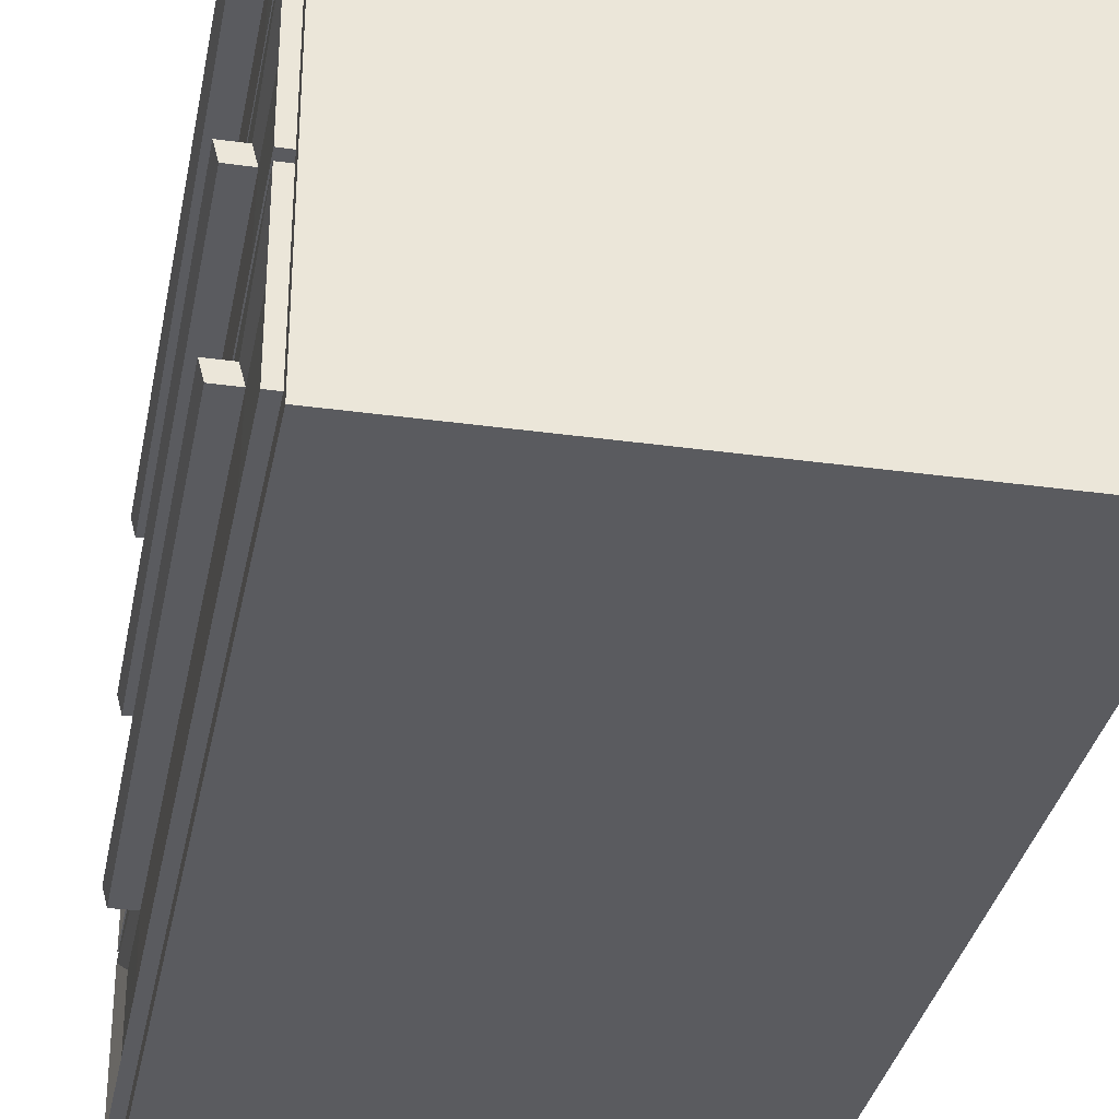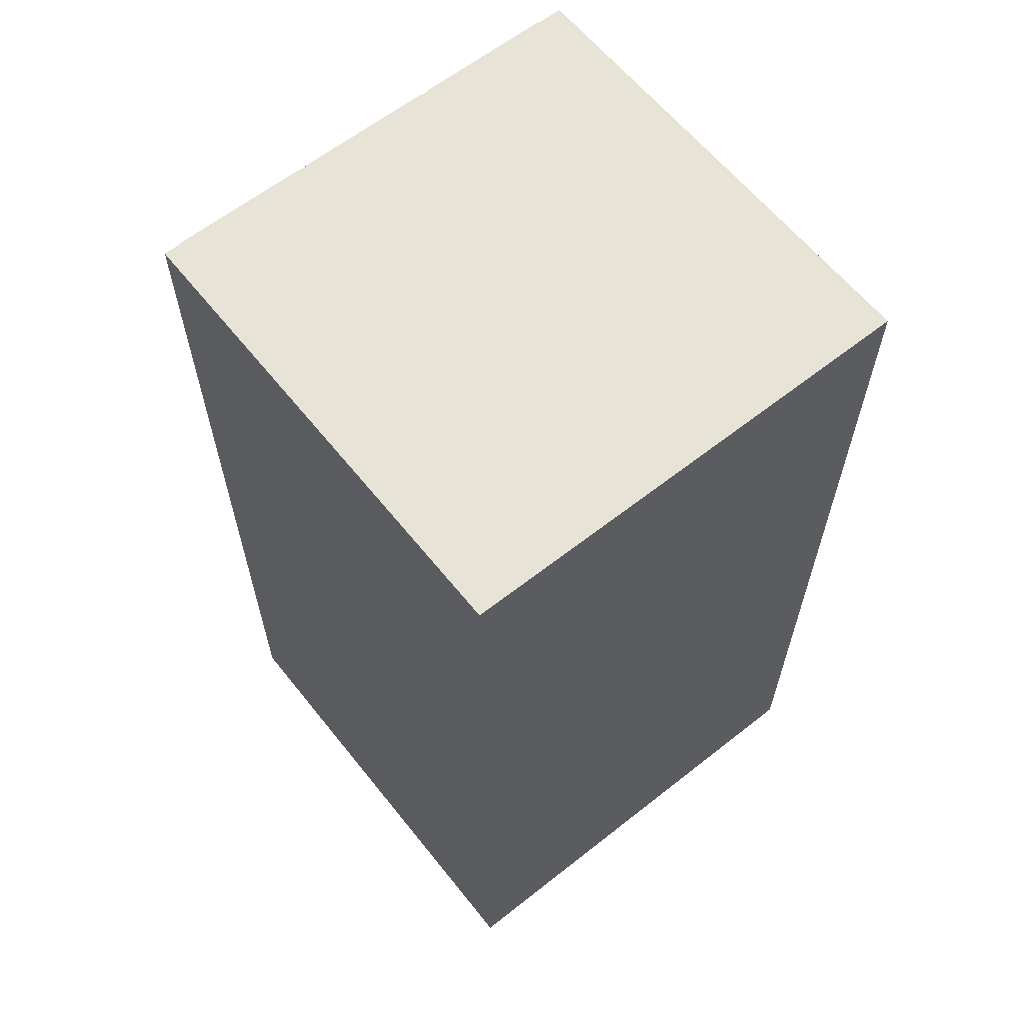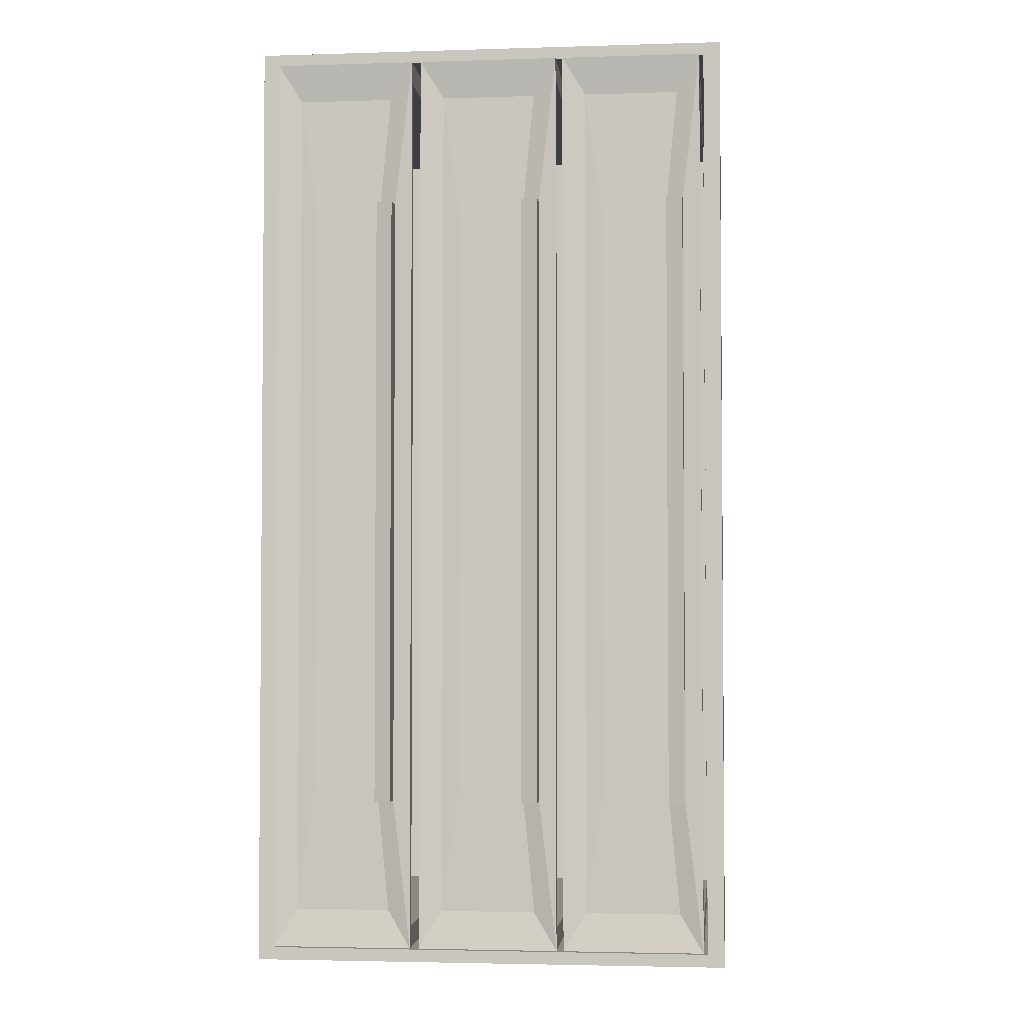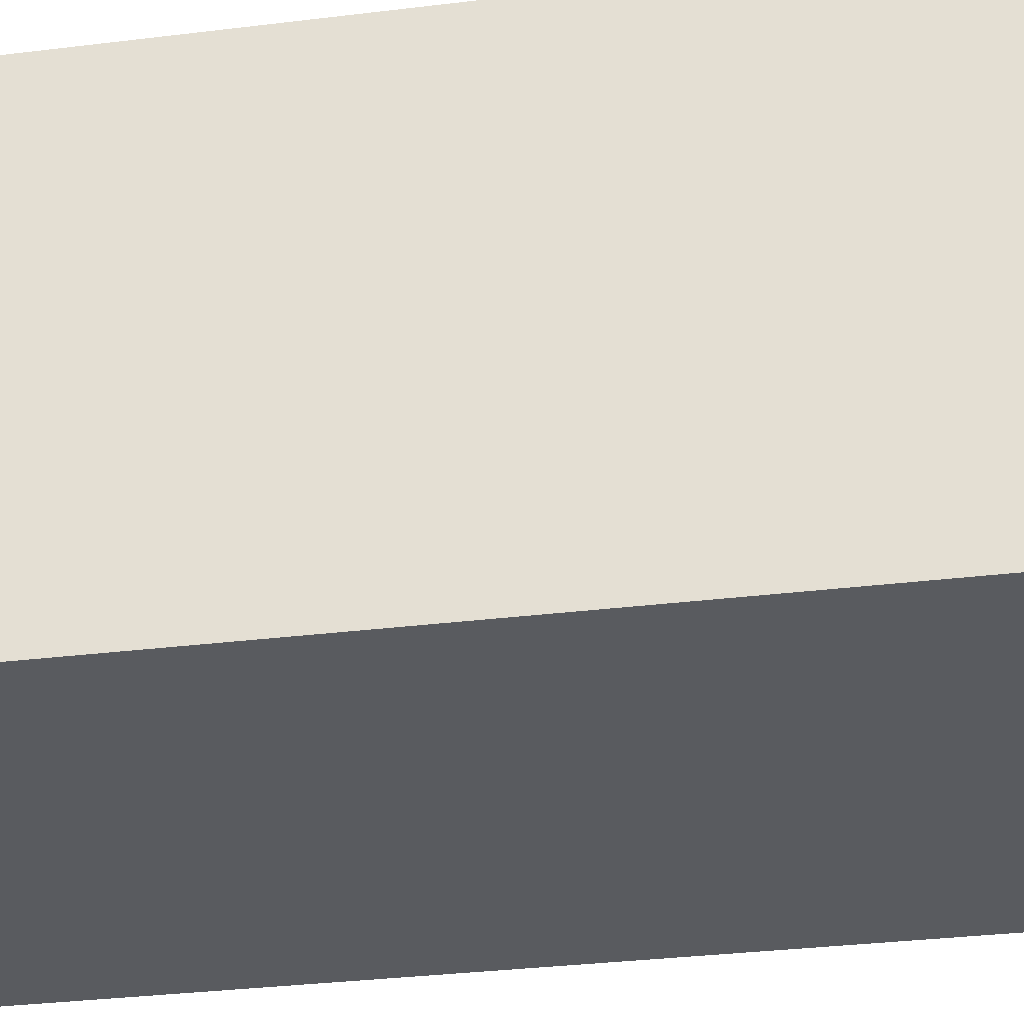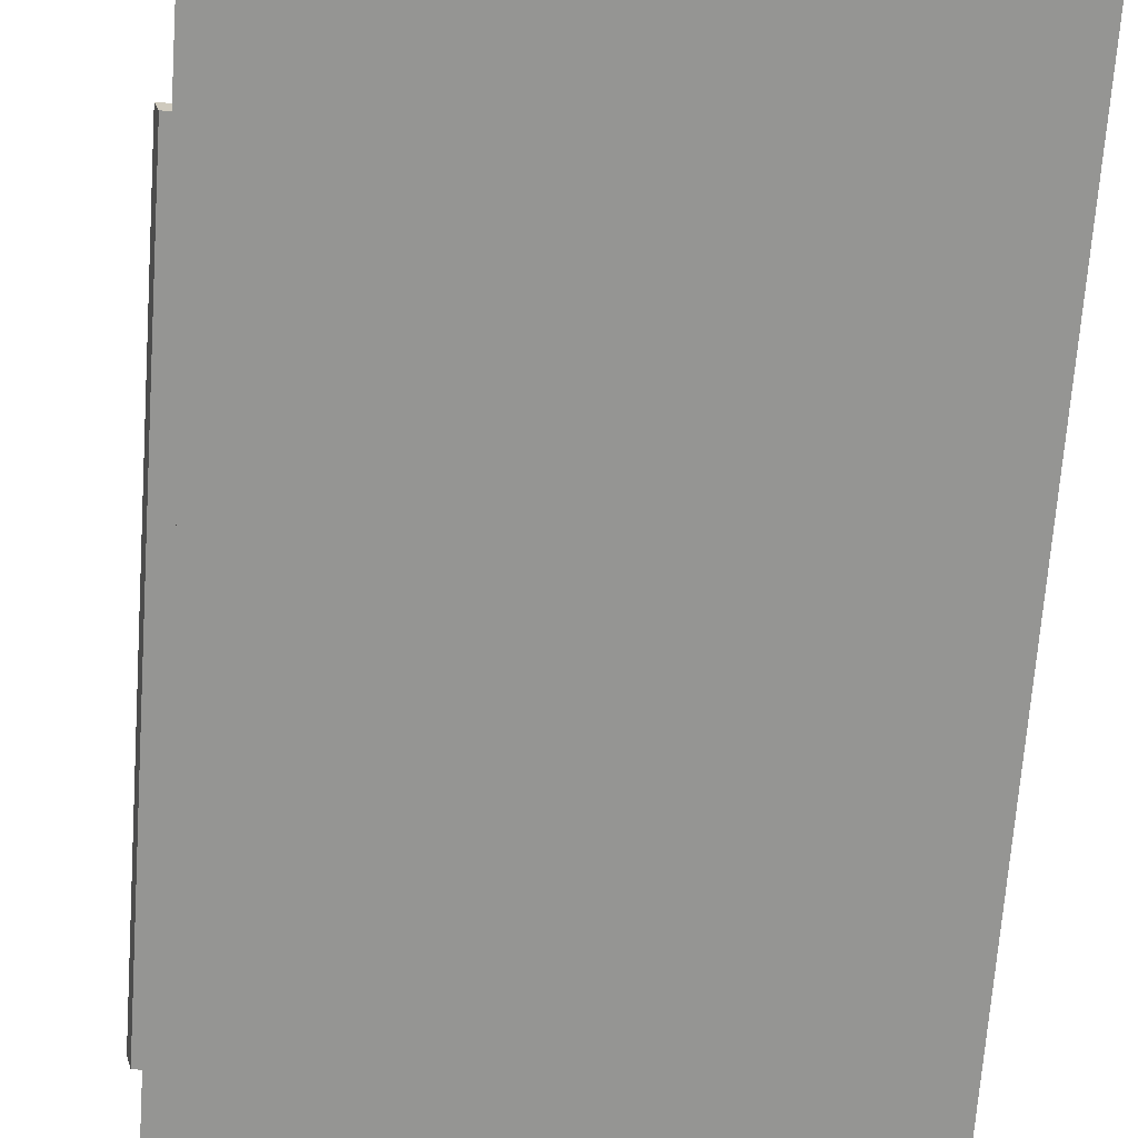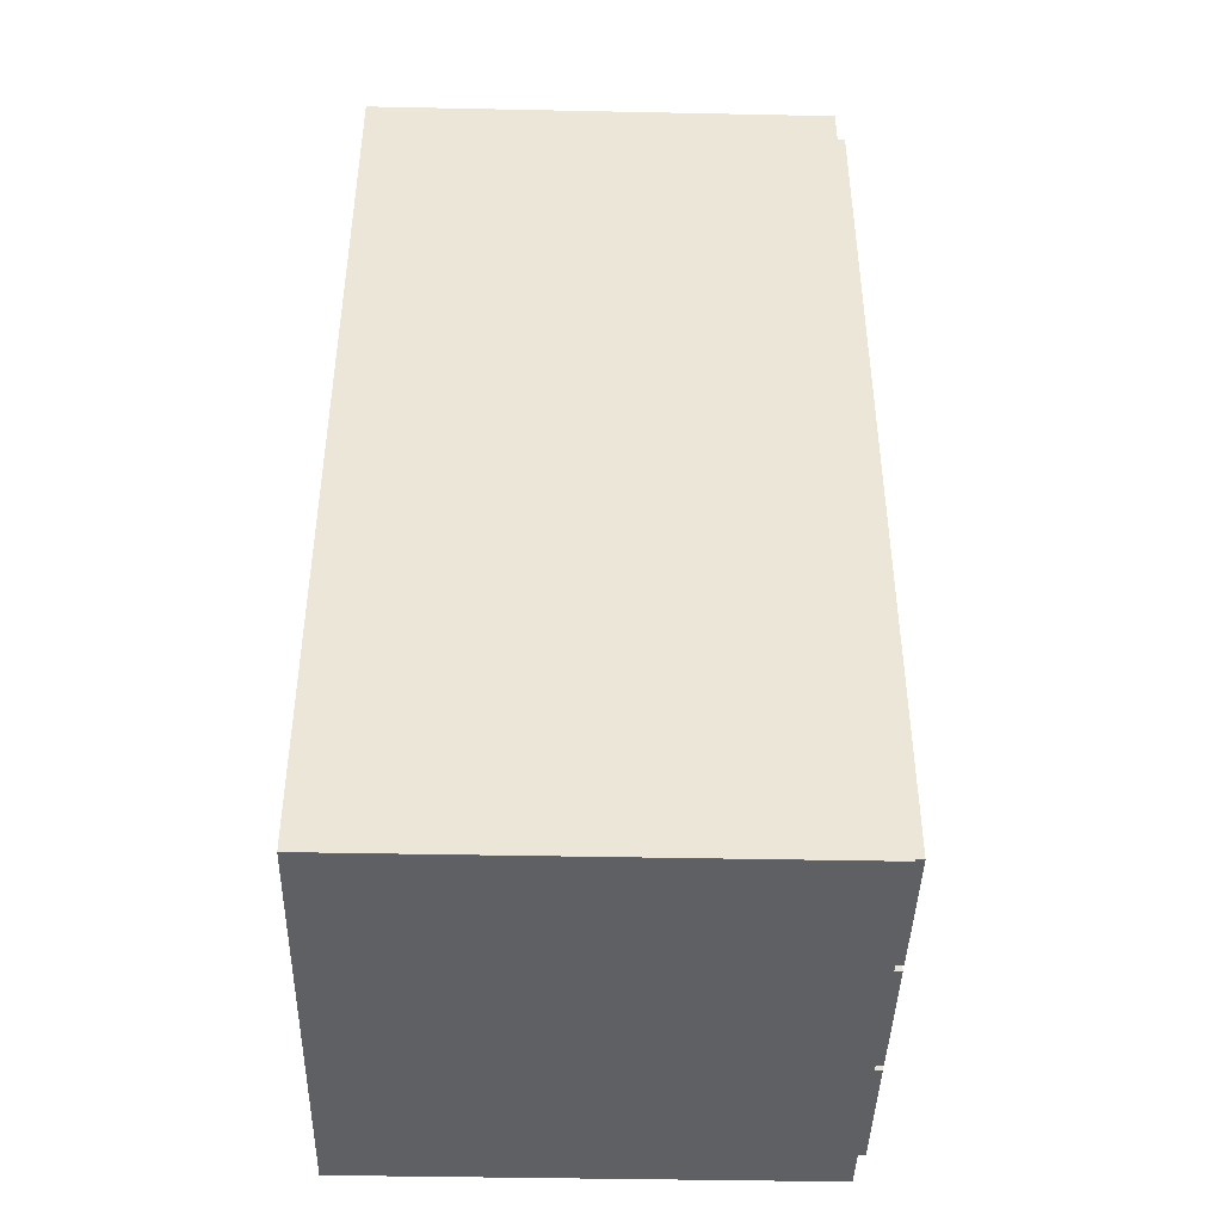
<metadata>
{"format":"obj","ext":"obj","renderer":"f3d","projection":"perspective","resolution":1024,"background":"white","views":[{"elev":-32.9,"azim":169.2,"up":"+Y"},{"elev":62.2,"azim":-128.6,"up":"+Z"},{"elev":-3.0,"azim":96.1,"up":"+Z"},{"elev":-32.7,"azim":-80.3,"up":"+Y"},{"elev":-67.3,"azim":175.9,"up":"+Y"},{"elev":-42.8,"azim":-1.4,"up":"+Z"}]}
</metadata>
<code>
g default
v -0.3166 0.1618 -2.108
v 0.523 0.1618 -2.108
v -0.3166 0.4565 -2.108
v 0.523 0.4565 -2.108
v -0.3166 0.4565 -4.02
v 0.523 0.4565 -4.02
v -0.3166 0.1618 -4.02
v 0.523 0.1618 -4.02
v -0.2963 0.4565 -2.154
v 0.5027 0.4565 -2.154
v 0.5027 0.4565 -3.974
v -0.2963 0.4565 -3.974
v -0.2963 0.2064 -2.154
v 0.5027 0.2064 -2.154
v 0.5027 0.2064 -3.974
v -0.2963 0.2064 -3.974
v 0.5102 0.2104 -3.942
v 0.5102 0.2104 -2.186
v 0.5102 0.4078 -3.942
v 0.5102 0.4078 -2.186
v 0.5121 0.2472 -3.68
v 0.5121 0.2472 -2.448
v 0.5121 0.3856 -3.707
v 0.5121 0.3856 -2.421
v 0.5211 0.4198 -2.421
v 0.5211 0.4198 -3.707
v 0.5675 0.4198 -2.421
v 0.5675 0.4198 -3.707
v 0.5585 0.3856 -2.421
v 0.5585 0.3856 -3.707
v -0.3166 -0.1479 -2.108
v 0.523 -0.1479 -2.108
v -0.3166 0.1469 -2.108
v 0.523 0.1469 -2.108
v -0.3166 0.1469 -4.02
v 0.523 0.1469 -4.02
v -0.3166 -0.1479 -4.02
v 0.523 -0.1479 -4.02
v -0.2963 0.1469 -2.154
v 0.5027 0.1469 -2.154
v 0.5027 0.1469 -3.974
v -0.2963 0.1469 -3.974
v -0.2963 -0.1032 -2.154
v 0.5027 -0.1032 -2.154
v 0.5027 -0.1032 -3.974
v -0.2963 -0.1032 -3.974
v 0.5102 -0.09919 -3.942
v 0.5102 -0.09919 -2.186
v 0.5102 0.09821 -3.942
v 0.5102 0.09821 -2.186
v 0.5121 -0.06243 -3.68
v 0.5121 -0.06243 -2.448
v 0.5121 0.07601 -3.707
v 0.5121 0.07601 -2.421
v 0.5211 0.1102 -2.421
v 0.5211 0.1102 -3.707
v 0.5675 0.1102 -2.421
v 0.5675 0.1102 -3.707
v 0.5585 0.07601 -2.421
v 0.5585 0.07601 -3.707
v -0.3166 -0.4617 -2.108
v 0.523 -0.4617 -2.108
v -0.3166 -0.1669 -2.108
v 0.523 -0.1669 -2.108
v -0.3166 -0.1669 -4.02
v 0.523 -0.1669 -4.02
v -0.3166 -0.4617 -4.02
v 0.523 -0.4617 -4.02
v -0.2963 -0.1669 -2.154
v 0.5027 -0.1669 -2.154
v 0.5027 -0.1669 -3.974
v -0.2963 -0.1669 -3.974
v -0.2963 -0.417 -2.154
v 0.5027 -0.417 -2.154
v 0.5027 -0.417 -3.974
v -0.2963 -0.417 -3.974
v 0.5102 -0.413 -3.942
v 0.5102 -0.413 -2.186
v 0.5102 -0.2156 -3.942
v 0.5102 -0.2156 -2.186
v 0.5121 -0.3762 -3.68
v 0.5121 -0.3762 -2.448
v 0.5121 -0.2378 -3.707
v 0.5121 -0.2378 -2.421
v 0.5211 -0.2036 -2.421
v 0.5211 -0.2036 -3.707
v 0.5675 -0.2036 -2.421
v 0.5675 -0.2036 -3.707
v 0.5585 -0.2378 -2.421
v 0.5585 -0.2378 -3.707
v -0.5 -0.5 -2.077
v 0.5 -0.5 -2.077
v -0.5 0.5 -2.077
v 0.5 0.5 -2.077
v -0.5 0.5 -4.053
v 0.5 0.5 -4.053
v -0.5 -0.5 -4.053
v 0.5 -0.5 -4.053
v 0.5 -0.4652 -4.027
v 0.5 -0.4652 -2.103
v 0.5 0.4652 -4.027
v 0.5 0.4652 -2.103
v -0.3463 -0.4652 -4.027
v -0.3463 -0.4652 -2.103
v -0.3463 0.4652 -4.027
v -0.3463 0.4652 -2.103
g polySurface4
f 1 2 4 3
f 13 14 15 16
f 5 6 8 7
f 7 8 2 1
f 22 21 23 24
f 7 1 3 5
f 3 4 10 9
f 4 6 11 10
f 6 5 12 11
f 5 3 9 12
f 9 10 14 13
f 10 11 15 14
f 11 12 16 15
f 12 9 13 16
f 2 8 17 18
f 8 6 19 17
f 28 27 29 30
f 4 2 18 20
f 18 17 21 22
f 17 19 23 21
f 20 18 22 24
f 6 4 25 26
f 4 20 24 25
f 19 6 26 23
f 26 25 27 28
f 25 24 29 27
f 24 23 30 29
f 23 26 28 30
f 31 32 34 33
f 43 44 45 46
f 35 36 38 37
f 37 38 32 31
f 52 51 53 54
f 37 31 33 35
f 33 34 40 39
f 34 36 41 40
f 36 35 42 41
f 35 33 39 42
f 39 40 44 43
f 40 41 45 44
f 41 42 46 45
f 42 39 43 46
f 32 38 47 48
f 38 36 49 47
f 58 57 59 60
f 34 32 48 50
f 48 47 51 52
f 47 49 53 51
f 50 48 52 54
f 36 34 55 56
f 34 50 54 55
f 49 36 56 53
f 56 55 57 58
f 55 54 59 57
f 54 53 60 59
f 53 56 58 60
f 61 62 64 63
f 73 74 75 76
f 65 66 68 67
f 67 68 62 61
f 82 81 83 84
f 67 61 63 65
f 63 64 70 69
f 64 66 71 70
f 66 65 72 71
f 65 63 69 72
f 69 70 74 73
f 70 71 75 74
f 71 72 76 75
f 72 69 73 76
f 62 68 77 78
f 68 66 79 77
f 88 87 89 90
f 64 62 78 80
f 78 77 81 82
f 77 79 83 81
f 80 78 82 84
f 66 64 85 86
f 64 80 84 85
f 79 66 86 83
f 86 85 87 88
f 85 84 89 87
f 84 83 90 89
f 83 86 88 90
f 91 92 94 93
f 93 94 96 95
f 95 96 98 97
f 97 98 92 91
f 104 103 105 106
f 97 91 93 95
f 92 98 99 100
f 98 96 101 99
f 96 94 102 101
f 94 92 100 102
f 100 99 103 104
f 99 101 105 103
f 101 102 106 105
f 102 100 104 106

</code>
